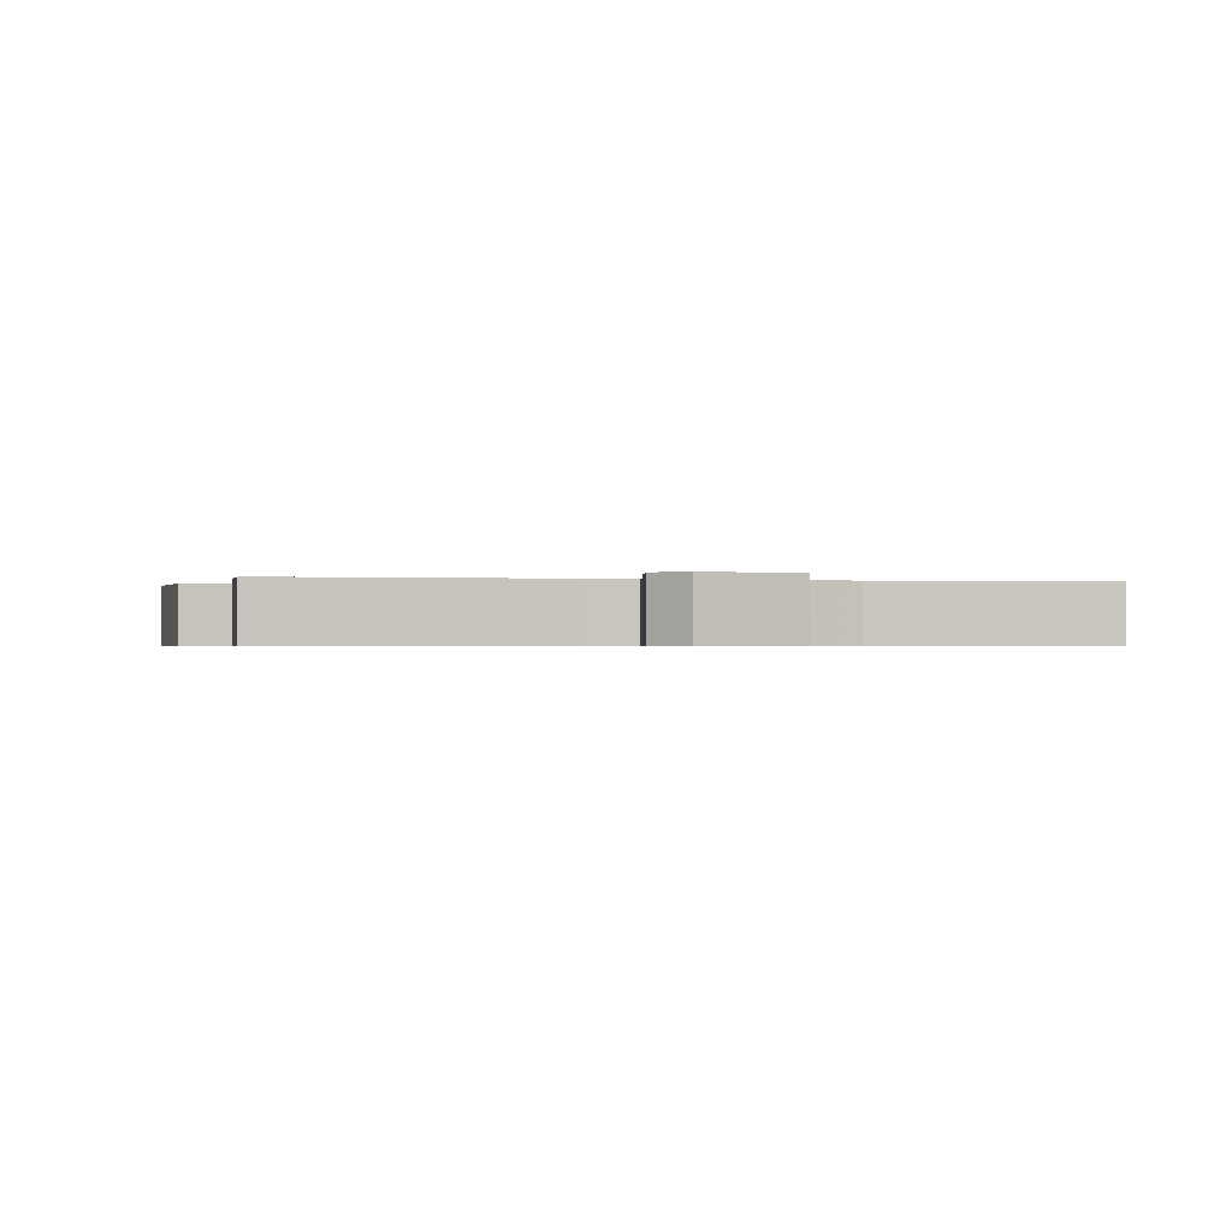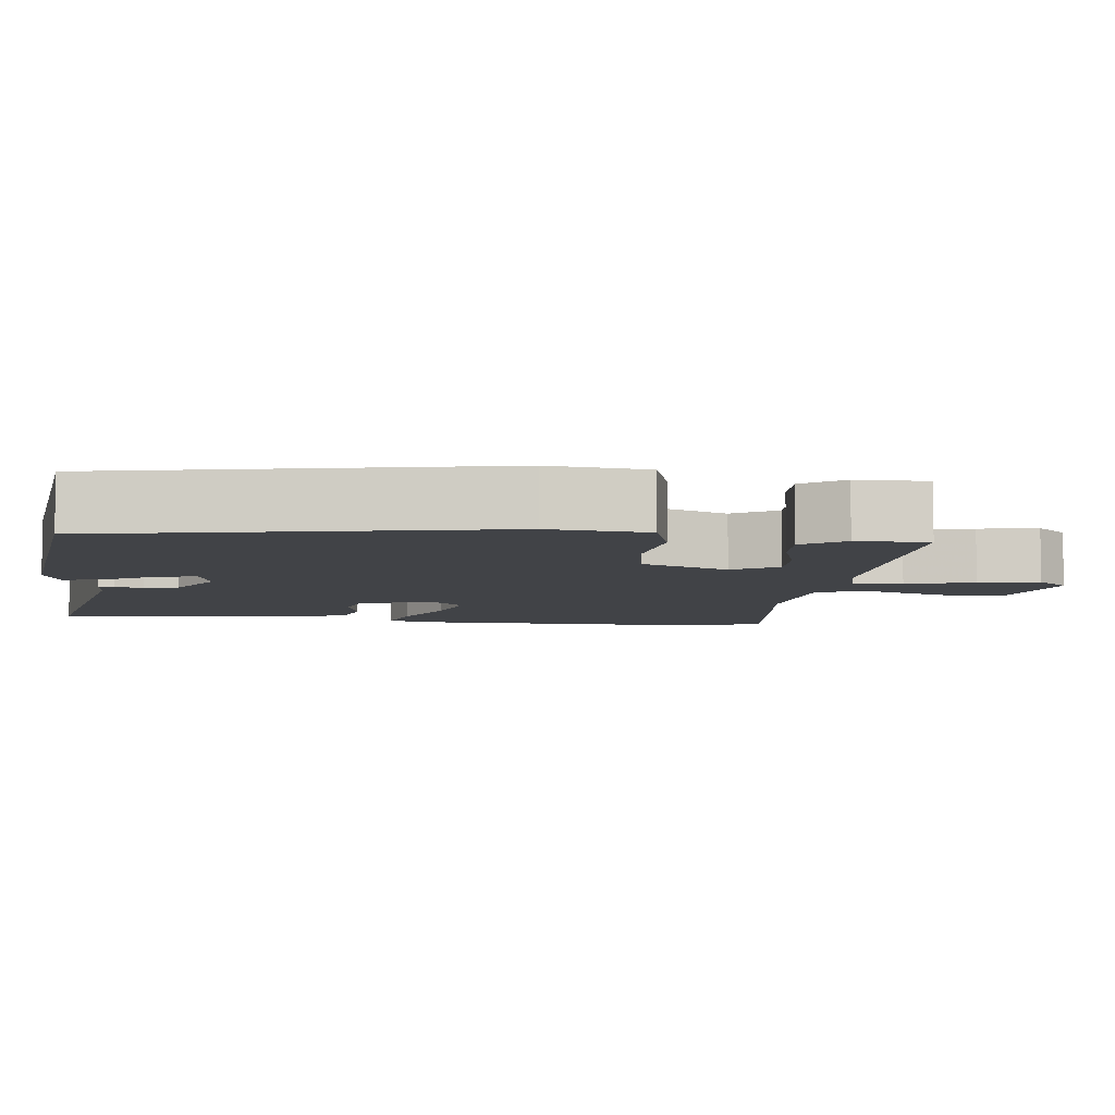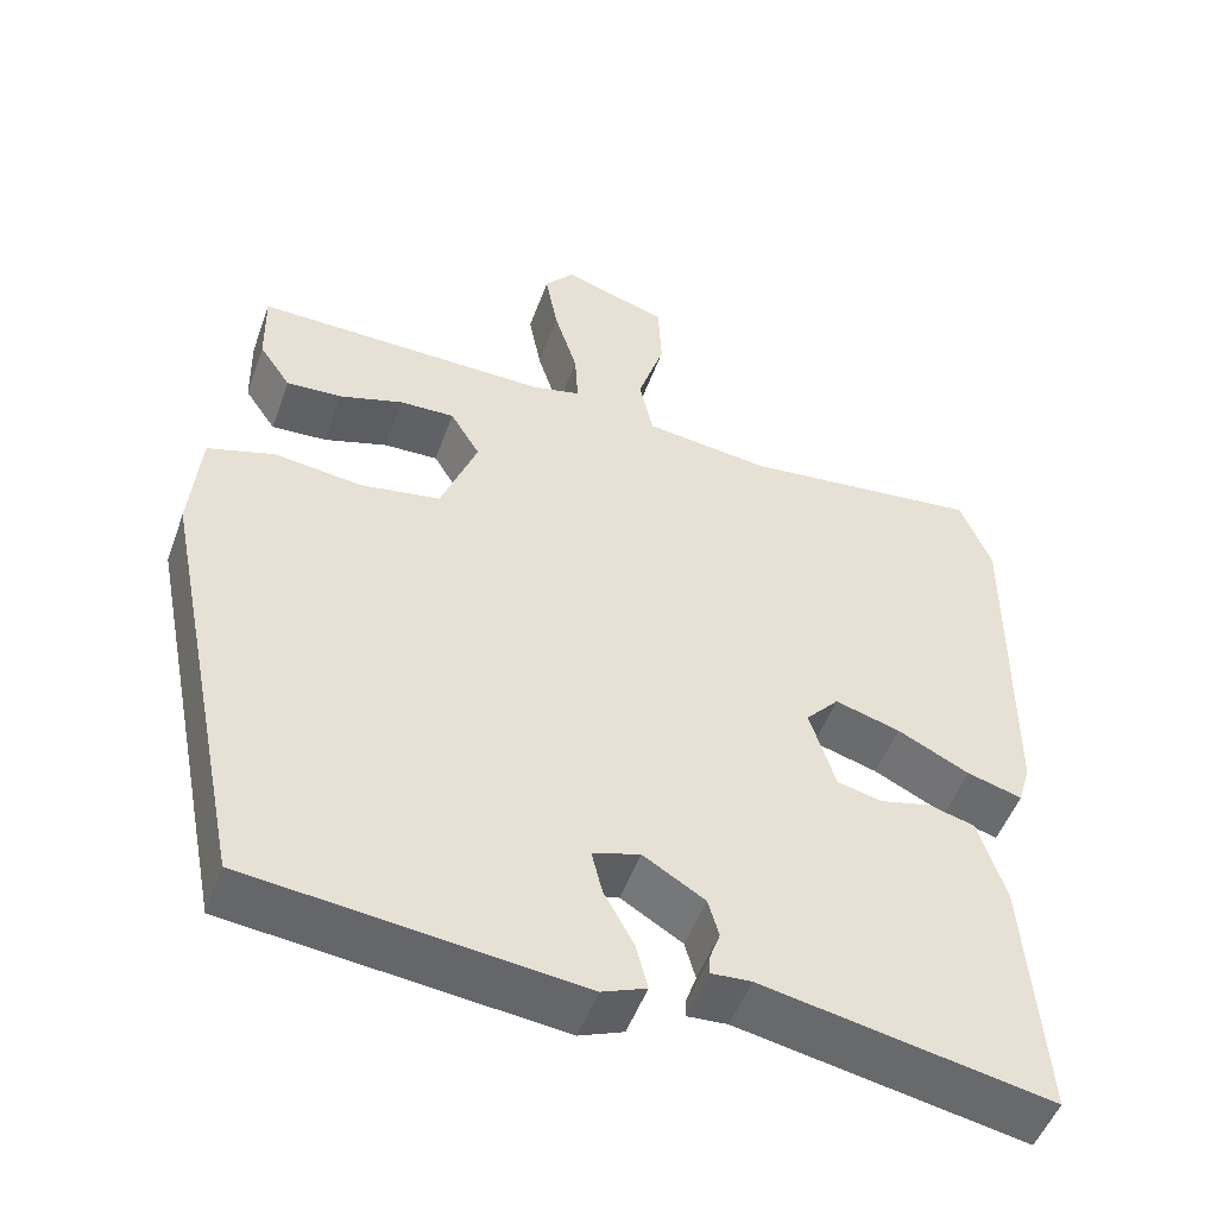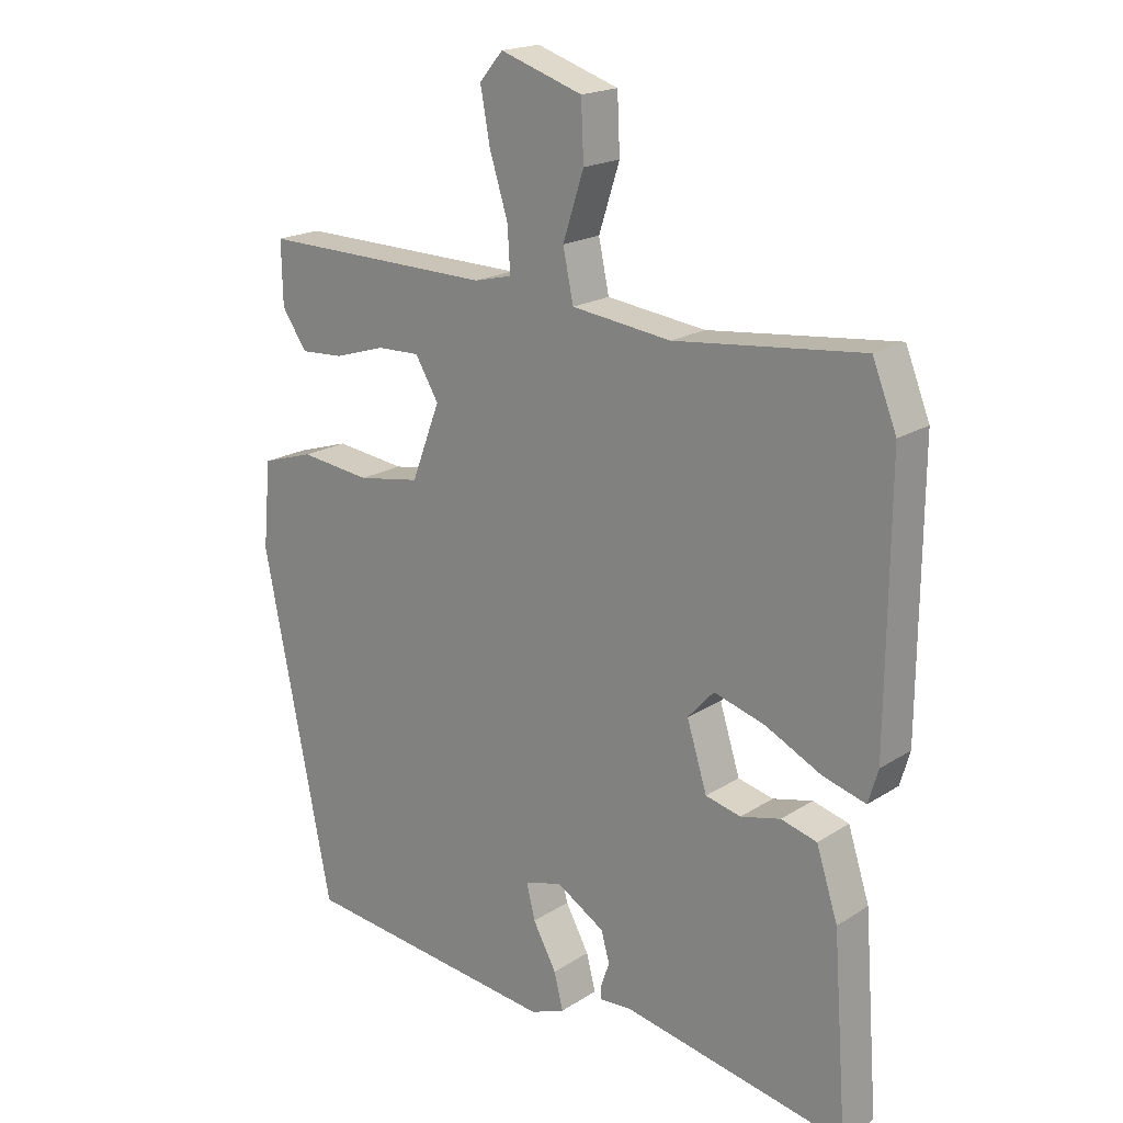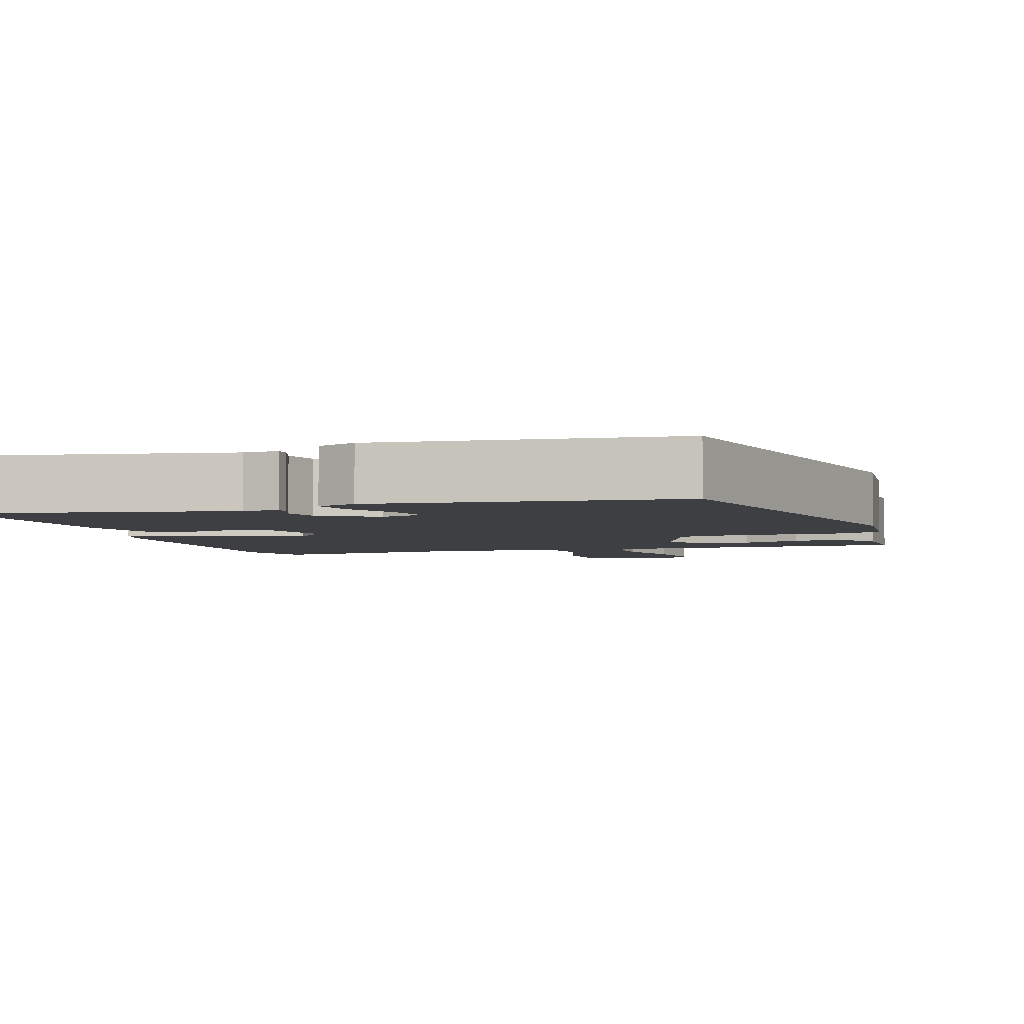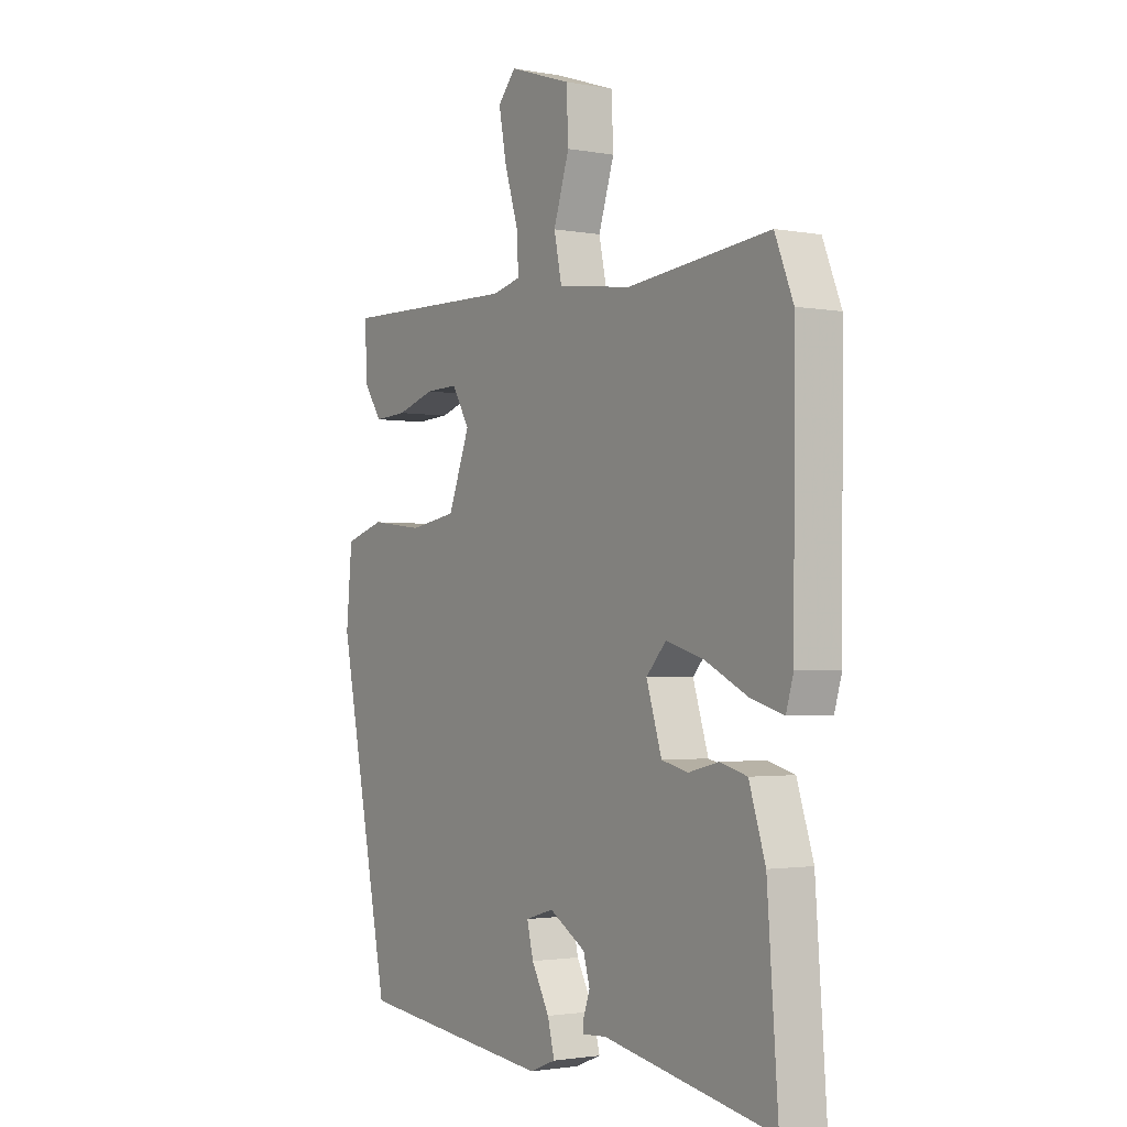
<metadata>
{"format":"obj","ext":"obj","renderer":"f3d","projection":"perspective","resolution":1024,"background":"white","views":[{"elev":-0.6,"azim":-12.0,"up":"+Y"},{"elev":-7.1,"azim":-97.1,"up":"+Y"},{"elev":-50.5,"azim":-19.6,"up":"+Z"},{"elev":19.0,"azim":39.9,"up":"+Z"},{"elev":-4.0,"azim":-162.2,"up":"+Y"},{"elev":-2.0,"azim":56.6,"up":"+Z"}]}
</metadata>
<code>
v 0.497 0.07 0.506
v 0.534 0.07 0.413
v 0.531 0.07 0.005
v 0.516 0.07 -0.046
v 0.45 0.07 -0.027
v 0.364 0.07 0.016
v 0.286 0.07 0.039
v 0.246 0.07 -0.005
v 0.277 0.07 -0.104
v 0.331 0.07 -0.117
v 0.392 0.07 -0.102
v 0.447 0.07 -0.117
v 0.48 0.07 -0.22
v 0.502 0.07 -0.517
v 0.157 0.07 -0.45
v 0.109 0.07 -0.453
v 0.109 0.07 -0.432
v 0.122 0.07 -0.395
v 0.109 0.07 -0.349
v 0.035 0.07 -0.304
v -0.022 0.07 -0.321
v -0.009 0.07 -0.374
v 0.027 0.07 -0.44
v 0.041 0.07 -0.495
v -0.012 0.07 -0.516
v -0.408 0.07 -0.471
v -0.514 0.07 0.055
v -0.502 0.07 0.187
v -0.422 0.07 0.212
v -0.314 0.07 0.199
v -0.218 0.07 0.215
v -0.174 0.07 0.33
v -0.21 0.07 0.39
v -0.276 0.07 0.388
v -0.353 0.07 0.364
v -0.42 0.07 0.36
v -0.458 0.07 0.416
v -0.46 0.07 0.511
v -0.103 0.07 0.504
v -0.045 0.07 0.518
v -0.049 0.07 0.585
v -0.077 0.07 0.675
v -0.092 0.07 0.756
v -0.056 0.07 0.798
v 0.07 0.07 0.756
v 0.074 0.07 0.669
v 0.042 0.07 0.57
v 0.058 0.07 0.494
v 0.21 0.07 0.475
v 0.497 0 0.506
v 0.534 0 0.413
v 0.531 0 0.005
v 0.516 0 -0.046
v 0.45 0 -0.027
v 0.364 0 0.016
v 0.286 0 0.039
v 0.246 0 -0.005
v 0.277 0 -0.104
v 0.331 0 -0.117
v 0.392 0 -0.102
v 0.447 0 -0.117
v 0.48 0 -0.22
v 0.502 0 -0.517
v 0.157 0 -0.45
v 0.109 0 -0.453
v 0.109 0 -0.432
v 0.122 0 -0.395
v 0.109 0 -0.349
v 0.035 0 -0.304
v -0.022 0 -0.321
v -0.009 0 -0.374
v 0.027 0 -0.44
v 0.041 0 -0.495
v -0.012 0 -0.516
v -0.408 0 -0.471
v -0.514 0 0.055
v -0.502 0 0.187
v -0.422 0 0.212
v -0.314 0 0.199
v -0.218 0 0.215
v -0.174 0 0.33
v -0.21 0 0.39
v -0.276 0 0.388
v -0.353 0 0.364
v -0.42 0 0.36
v -0.458 0 0.416
v -0.46 0 0.511
v -0.103 0 0.504
v -0.045 0 0.518
v -0.049 0 0.585
v -0.077 0 0.675
v -0.092 0 0.756
v -0.056 0 0.798
v 0.07 0 0.756
v 0.074 0 0.669
v 0.042 0 0.57
v 0.058 0 0.494
v 0.21 0 0.475
f 44 45 46 47
f 44 47 48
f 41 42 43 44
f 40 41 44 48
f 39 40 48
f 38 39 48 49
f 34 35 36 37
f 33 34 37 38
f 27 28 29 30
f 27 30 31
f 26 27 31
f 25 26 31 32
f 22 23 24 25
f 21 22 25
f 15 16 17 18
f 15 18 19
f 14 15 19
f 13 14 19 20
f 10 11 12 13
f 9 10 13 20
f 3 4 5 6
f 3 6 7
f 49 1 2 3
f 49 3 7
f 33 38 49
f 32 33 49 7
f 21 25 32
f 8 9 20 21
f 8 21 32
f 7 8 32
f 96 95 94 93
f 97 96 93
f 93 92 91 90
f 97 93 90 89
f 97 89 88
f 98 97 88 87
f 86 85 84 83
f 87 86 83 82
f 79 78 77 76
f 80 79 76
f 80 76 75
f 81 80 75 74
f 74 73 72 71
f 74 71 70
f 67 66 65 64
f 68 67 64
f 68 64 63
f 69 68 63 62
f 62 61 60 59
f 69 62 59 58
f 55 54 53 52
f 56 55 52
f 52 51 50 98
f 56 52 98
f 98 87 82
f 56 98 82 81
f 81 74 70
f 70 69 58 57
f 81 70 57
f 81 57 56
f 1 50 51 2
f 2 51 52 3
f 3 52 53 4
f 4 53 54 5
f 5 54 55 6
f 6 55 56 7
f 7 56 57 8
f 8 57 58 9
f 9 58 59 10
f 10 59 60 11
f 11 60 61 12
f 12 61 62 13
f 13 62 63 14
f 14 63 64 15
f 15 64 65 16
f 16 65 66 17
f 17 66 67 18
f 18 67 68 19
f 19 68 69 20
f 20 69 70 21
f 21 70 71 22
f 22 71 72 23
f 23 72 73 24
f 24 73 74 25
f 25 74 75 26
f 26 75 76 27
f 27 76 77 28
f 28 77 78 29
f 29 78 79 30
f 30 79 80 31
f 31 80 81 32
f 32 81 82 33
f 33 82 83 34
f 34 83 84 35
f 35 84 85 36
f 36 85 86 37
f 37 86 87 38
f 38 87 88 39
f 39 88 89 40
f 40 89 90 41
f 41 90 91 42
f 42 91 92 43
f 43 92 93 44
f 44 93 94 45
f 45 94 95 46
f 46 95 96 47
f 47 96 97 48
f 48 97 98 49
f 49 98 50 1

</code>
